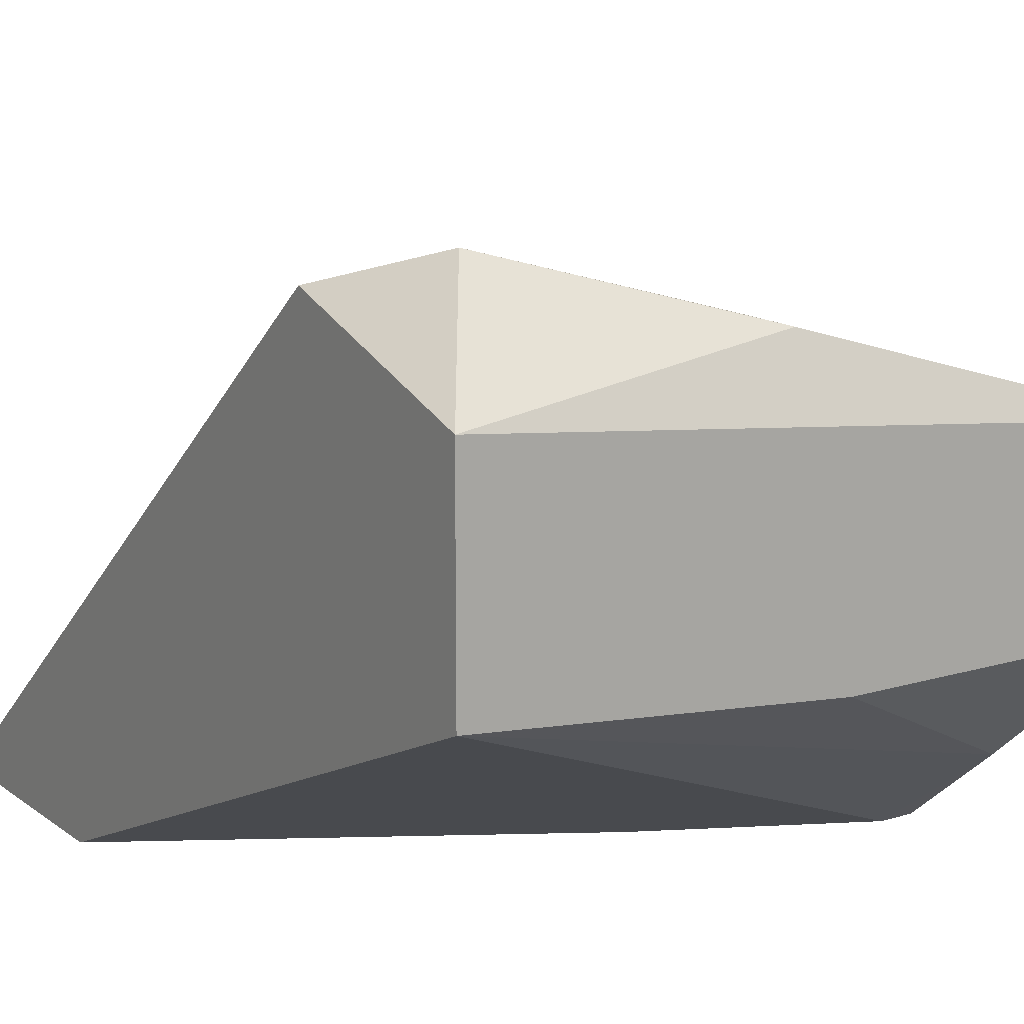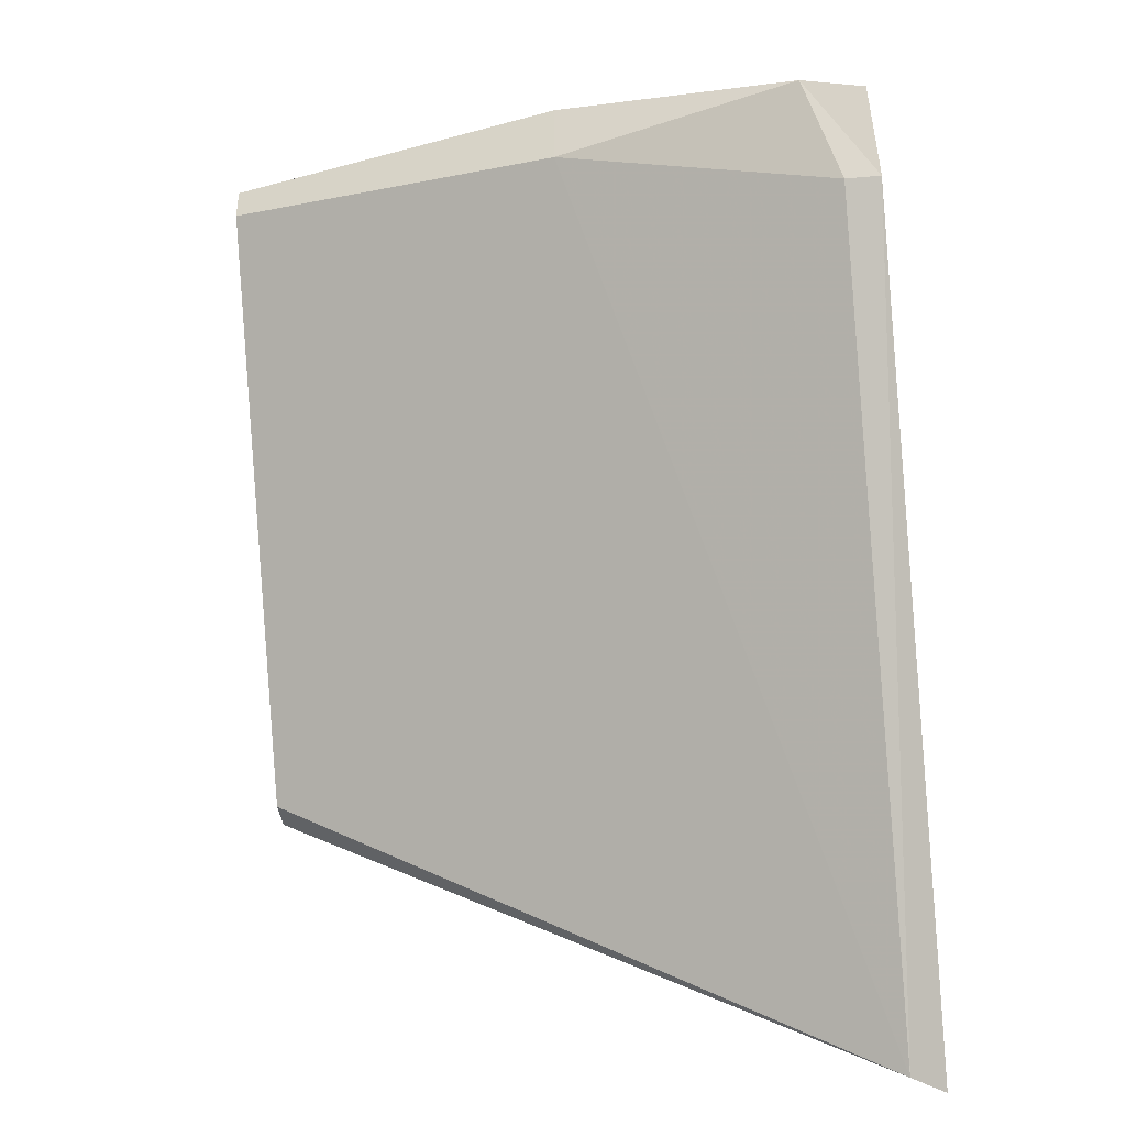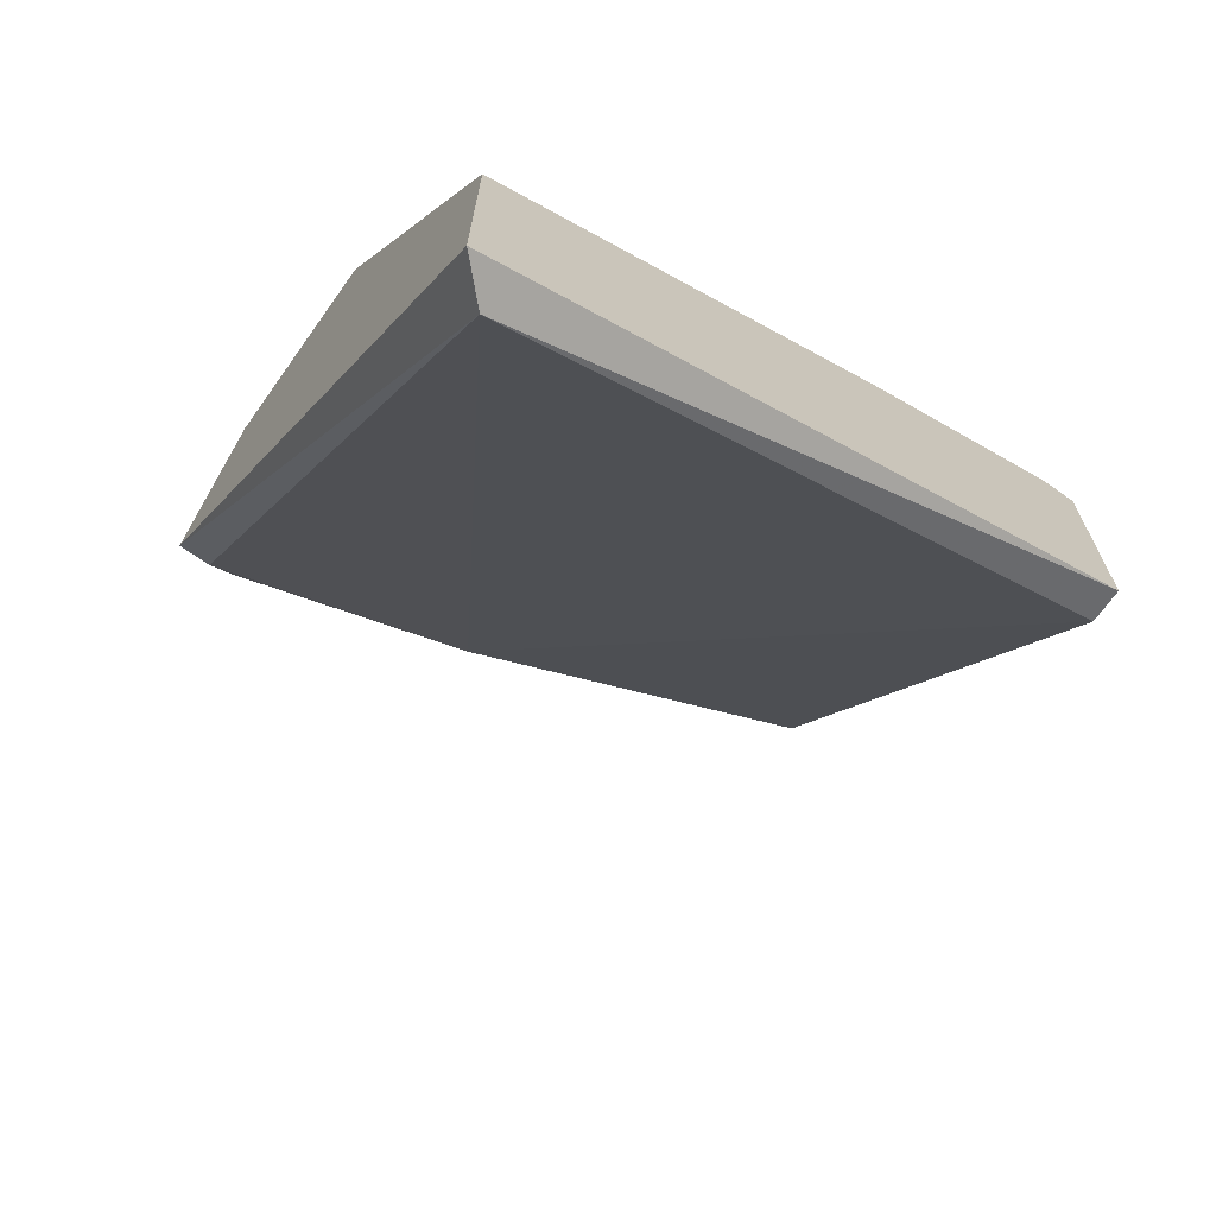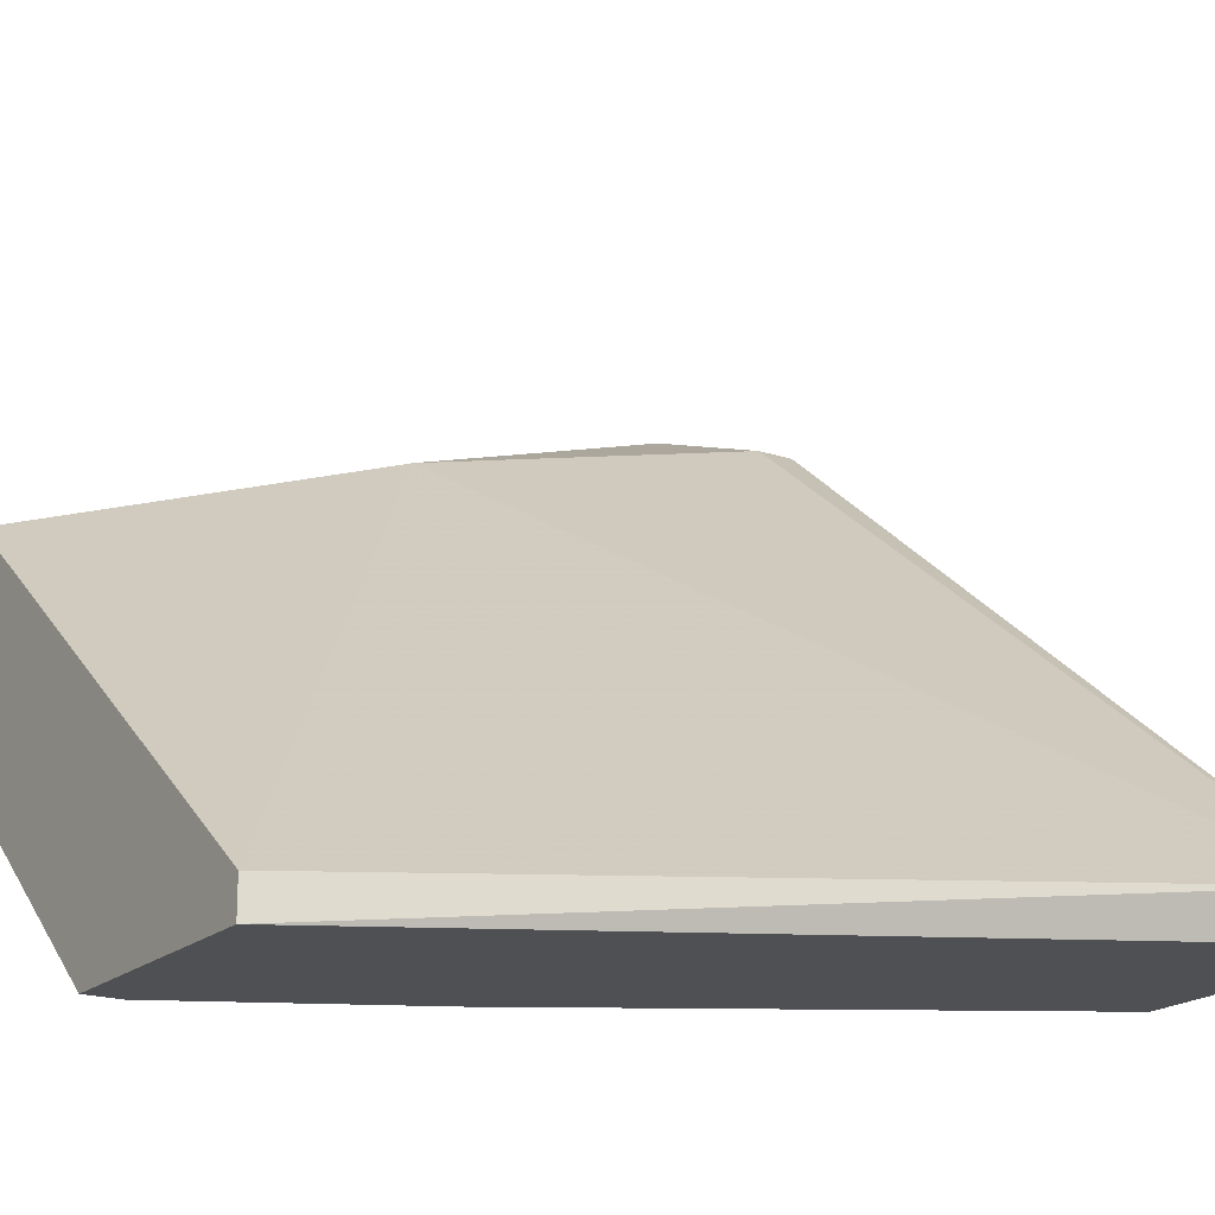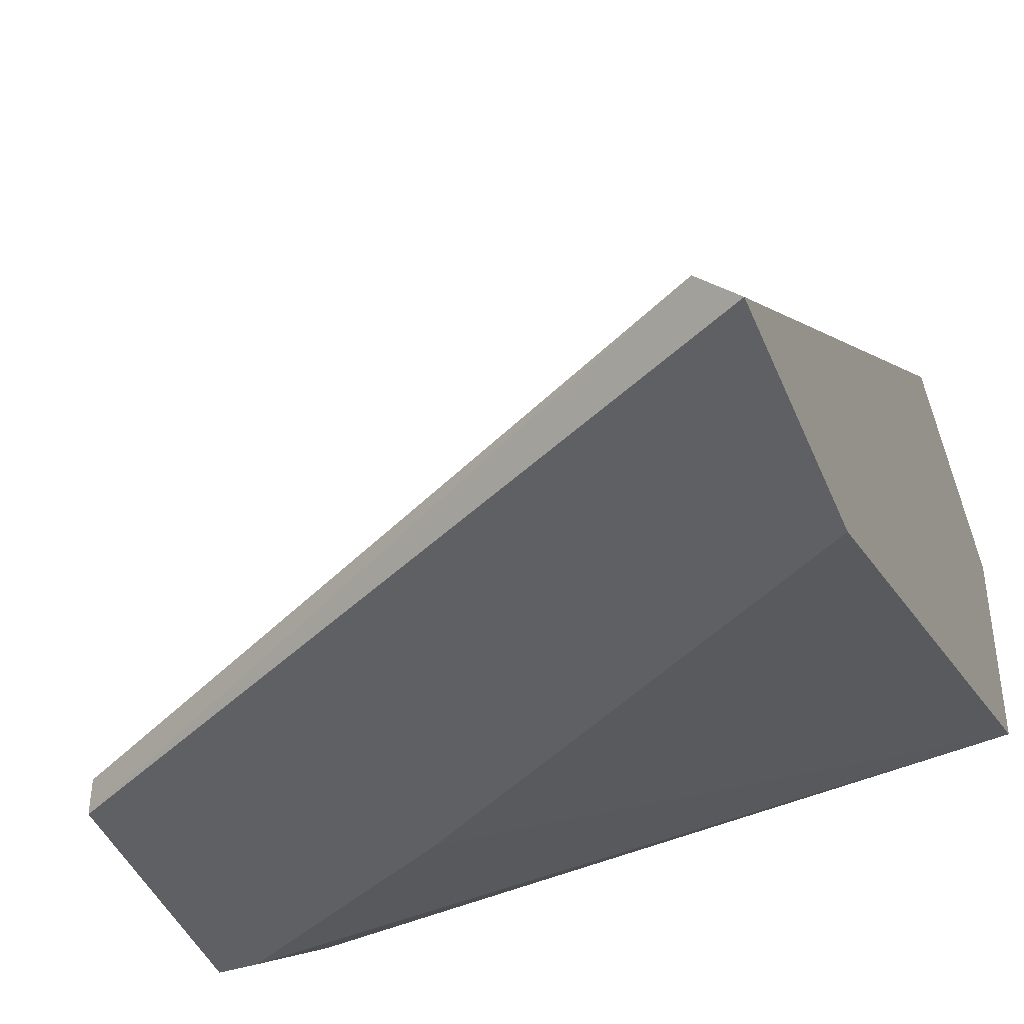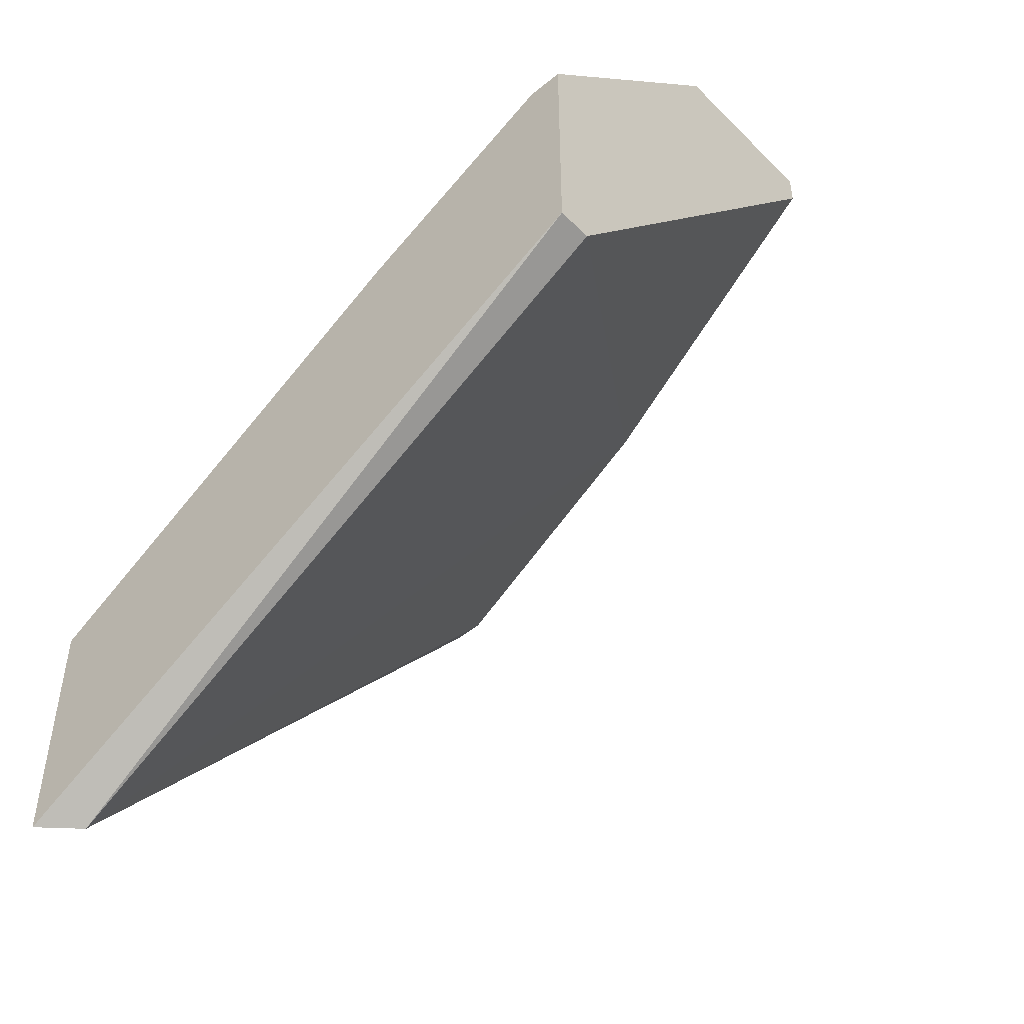
<metadata>
{"format":"obj","ext":"obj","renderer":"f3d","projection":"perspective","resolution":1024,"background":"white","views":[{"elev":14.3,"azim":-33.3,"up":"+Y"},{"elev":-38.9,"azim":-173.4,"up":"+Z"},{"elev":-69.2,"azim":-35.5,"up":"+Z"},{"elev":-18.9,"azim":147.7,"up":"+Y"},{"elev":-42.9,"azim":-158.9,"up":"+Y"},{"elev":-48.4,"azim":42.3,"up":"+Z"}]}
</metadata>
<code>
v 0.01513 0.007568 0.004307
v 0.01513 0.002749 -0.002119
v -0.01378 0.02523 0.01073
v -0.01378 0.02845 0.001096
v -0.01378 0.0156 0.01073
v -0.01378 0.002749 -0.01818
v -0.01378 0.002749 -0.02942
v 0.002279 0.014 0.01073
v -0.01057 0.03005 0.005914
v 0.005493 0.002749 -0.006938
v 0.000678 0.02684 0.005914
v 0.000678 0.02684 0.009126
v 0.01674 0.004355 -0.01336
v 0.01674 0.014 0.01073
v 0.01674 0.02202 0.01073
v 0.01674 0.02202 0.009126
v 0.01674 0.002749 -0.002119
v 0.01674 0.002749 -0.01336
v -0.01217 0.02845 0.001096
v -0.01217 0.004355 -0.02942
f 17 1 2
f 14 15 5
f 15 14 17
f 15 17 13
f 5 4 6
f 4 5 3
f 5 15 3
f 13 20 11
f 4 20 7
f 6 4 7
f 17 6 7
f 4 3 9
f 20 13 18
f 13 17 18
f 7 20 18
f 17 7 18
f 15 13 16
f 13 11 16
f 11 15 16
f 5 6 10
f 6 17 10
f 17 14 1
f 20 4 19
f 11 20 19
f 4 9 19
f 9 11 19
f 3 15 12
f 15 11 12
f 9 3 12
f 11 9 12
f 14 5 8
f 1 14 8
f 5 1 8
f 5 10 2
f 10 17 2
f 1 5 2

</code>
